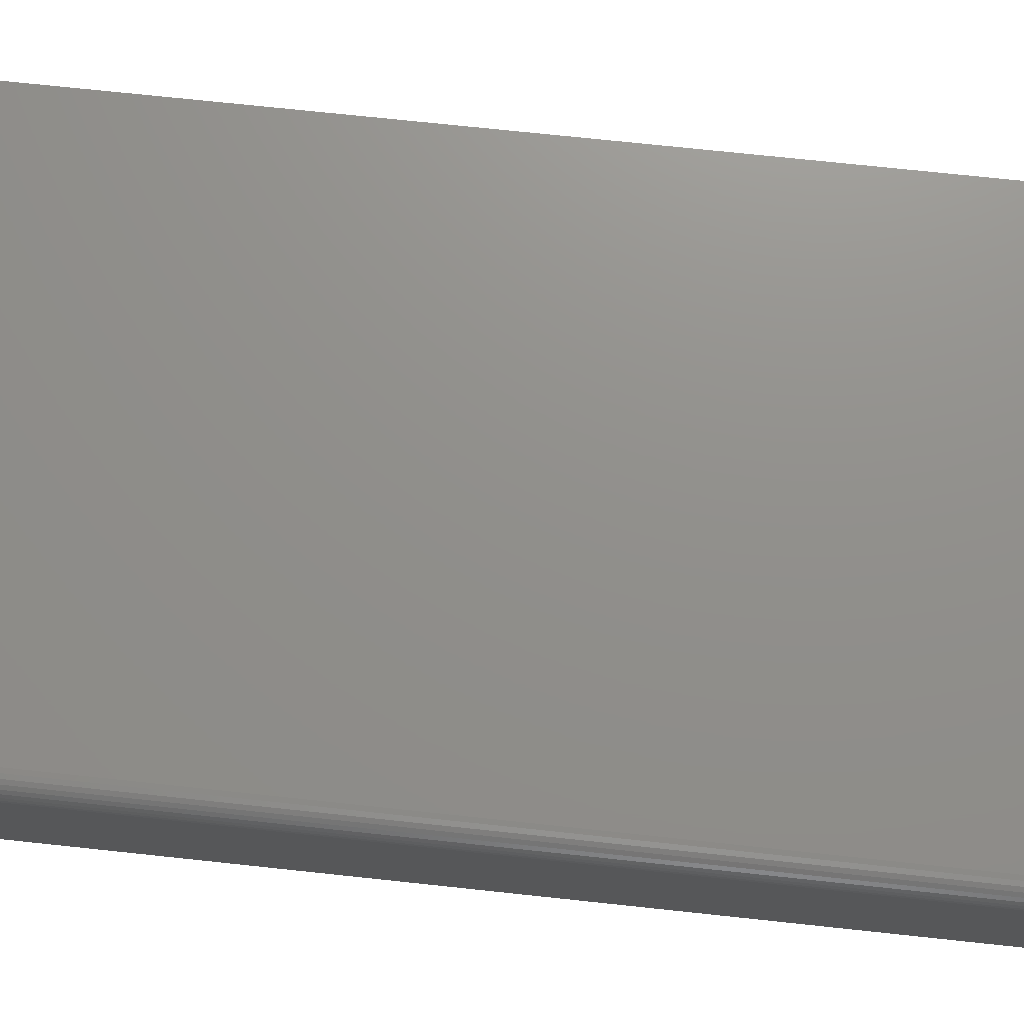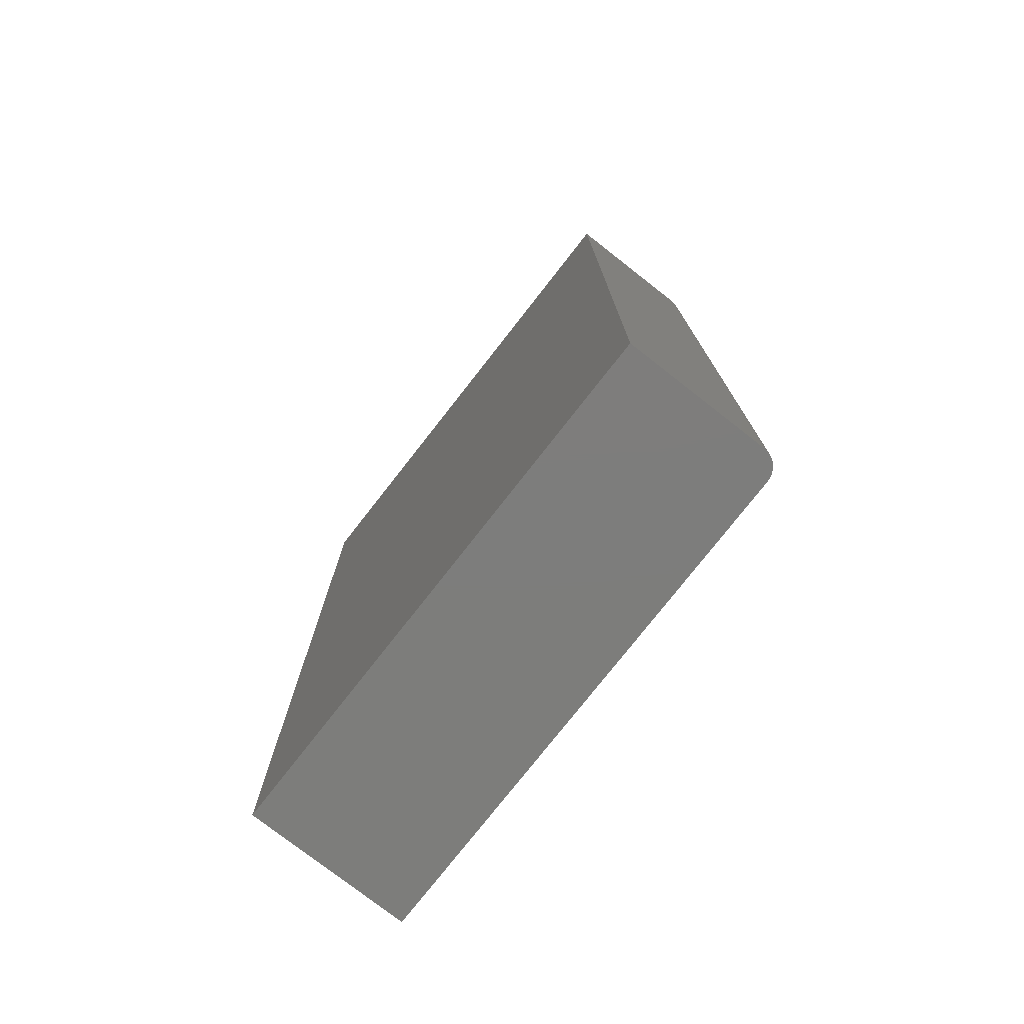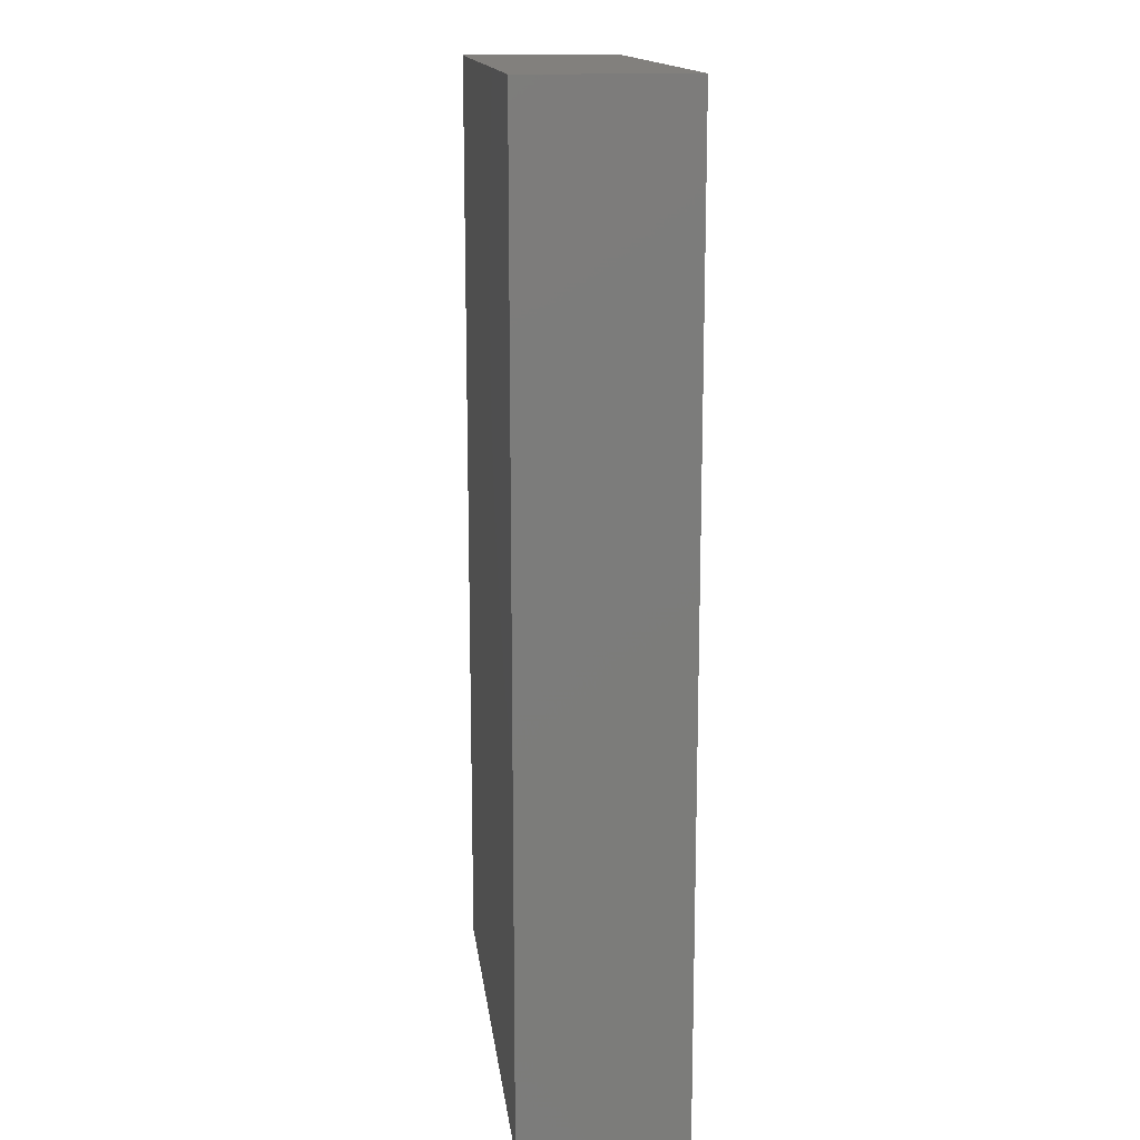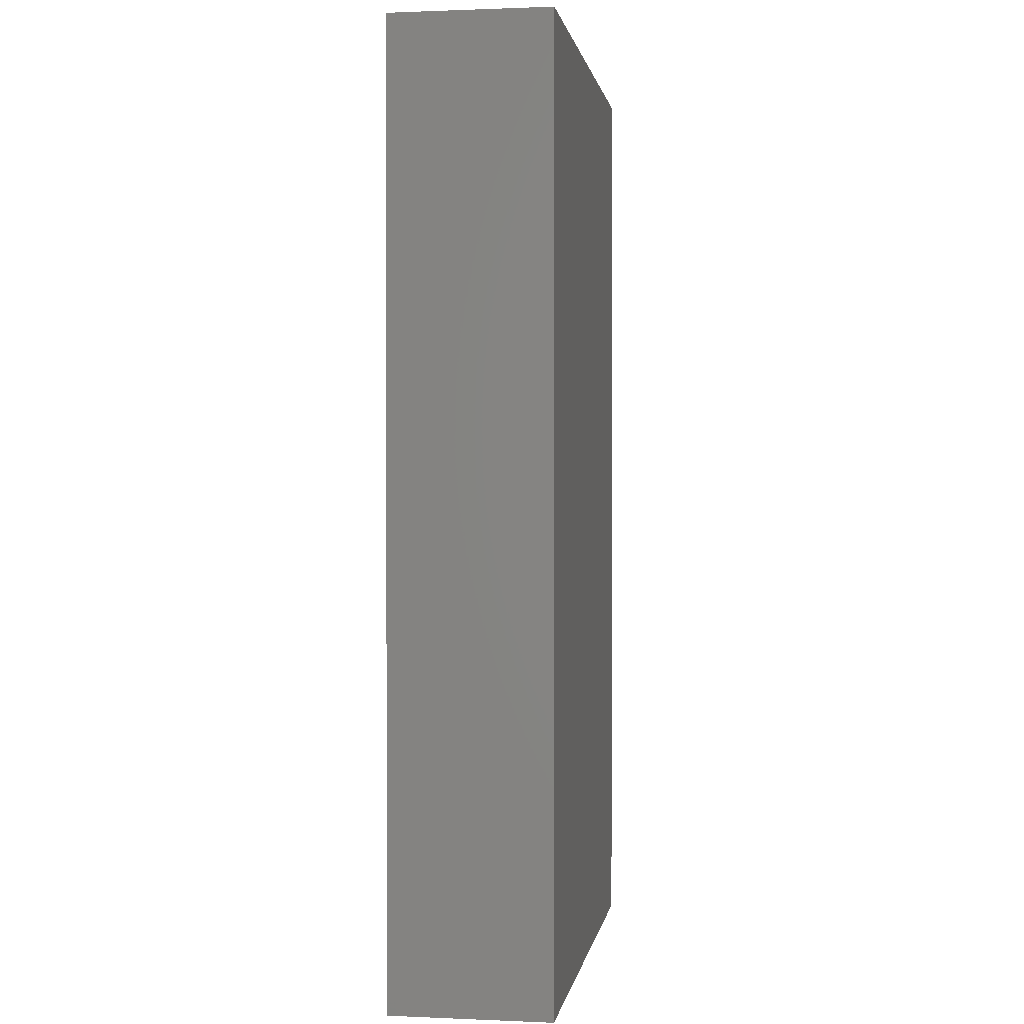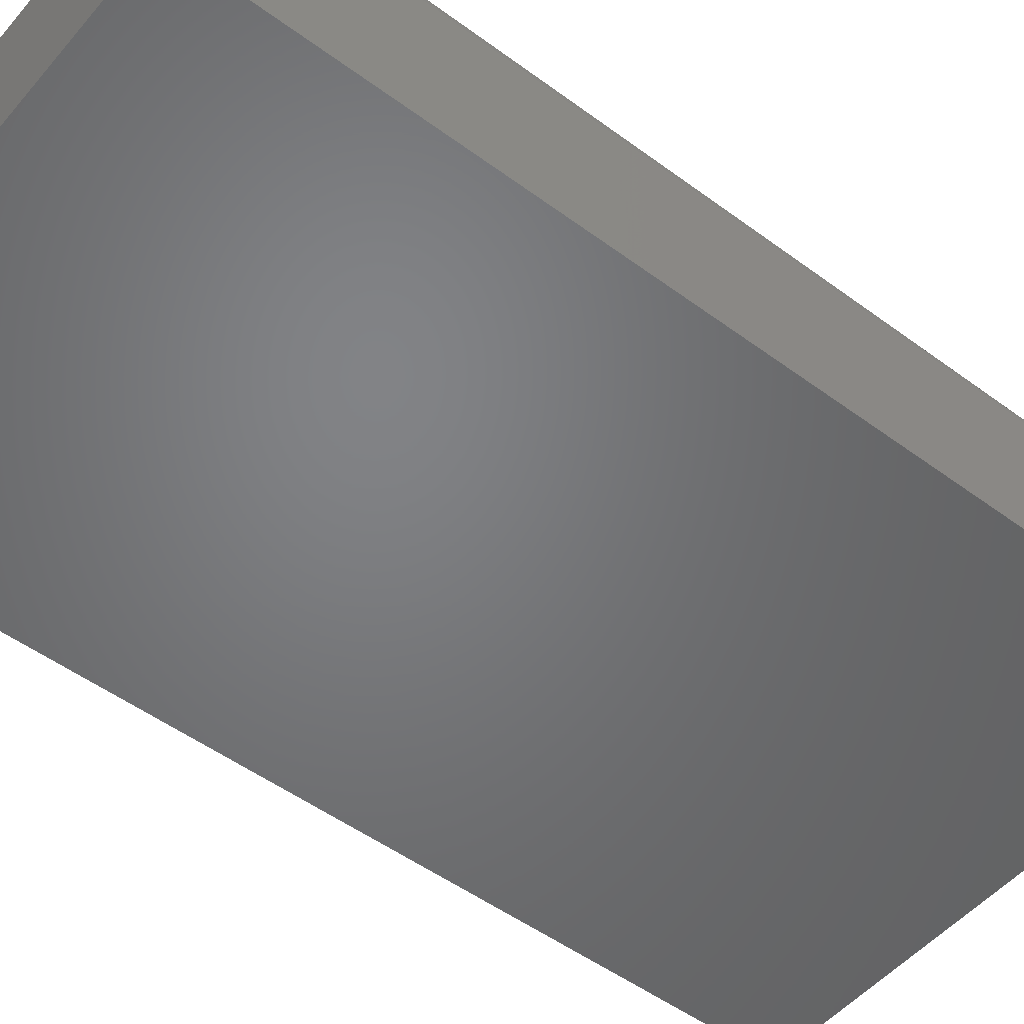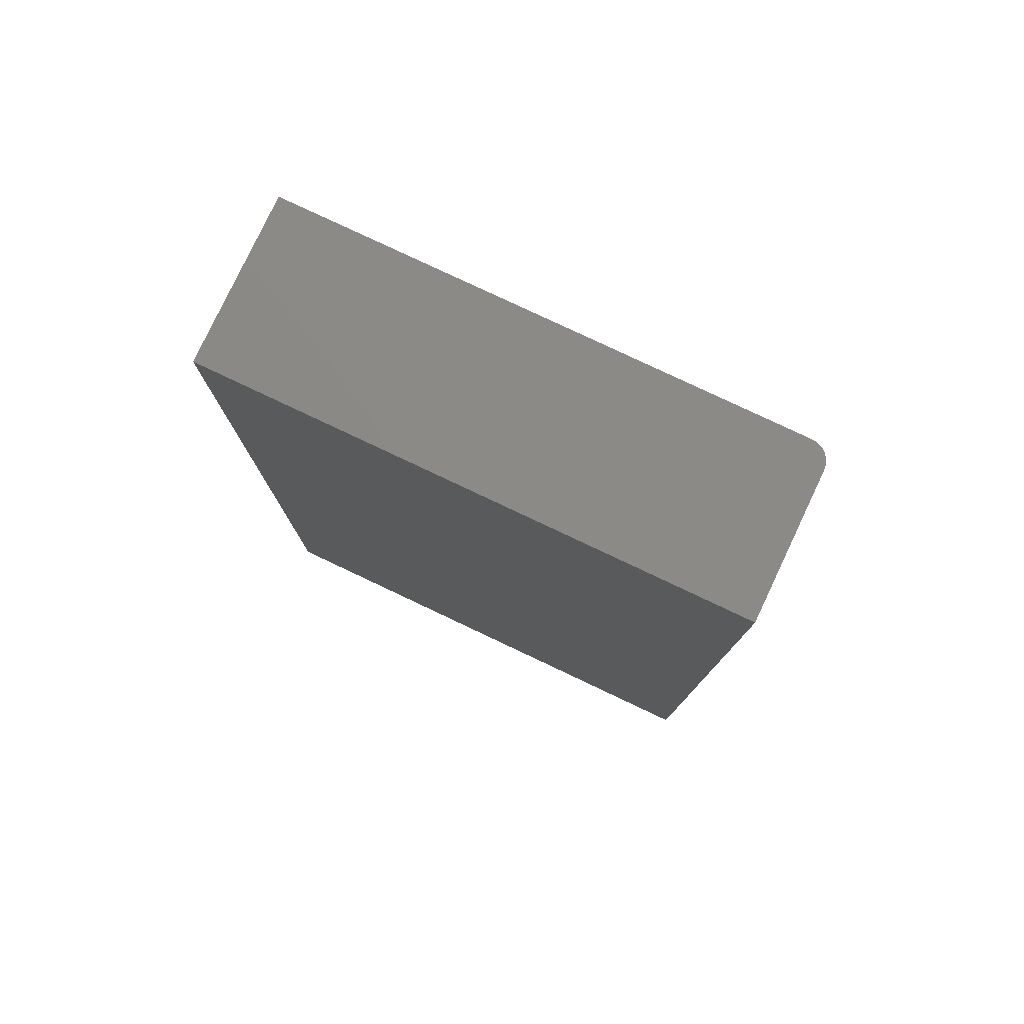
<metadata>
{"format":"stl","ext":"stl","renderer":"f3d","projection":"perspective","resolution":1024,"background":"white","views":[{"elev":72.7,"azim":96.1,"up":"+Y"},{"elev":-76.7,"azim":52.0,"up":"+Z"},{"elev":14.9,"azim":-96.8,"up":"+Z"},{"elev":1.0,"azim":-81.1,"up":"+Z"},{"elev":-50.9,"azim":51.1,"up":"+Y"},{"elev":79.2,"azim":25.3,"up":"+Z"}]}
</metadata>
<code>
# stl→obj: 24 verts, 44 faces
v 0.2071 0.04704 0.75
v -0.1993 -0.0639 0.75
v 0.2071 -0.0639 0.75
v 0.2025 0.05809 0.75
v 0.2001 0.06003 0.75
v 0.1974 0.06148 0.75
v 0.1945 0.06236 0.75
v 0.1914 0.06266 0.75
v -0.1993 0.06266 0.75
v 0.2068 0.05009 0.75
v 0.2059 0.05302 0.75
v 0.2044 0.05572 0.75
v 0.2071 -0.0639 0
v -0.1993 -0.0639 0
v 0.2071 0.04704 0
v 0.2025 0.05809 0
v 0.1914 0.06266 0
v 0.1945 0.06236 0
v 0.1974 0.06148 0
v 0.2001 0.06003 0
v -0.1993 0.06266 0
v 0.2044 0.05572 0
v 0.2059 0.05302 0
v 0.2068 0.05009 0
f 1 2 3
f 4 5 6
f 4 6 7
f 4 7 8
f 9 2 1
f 9 1 10
f 9 10 11
f 9 11 12
f 9 12 4
f 9 4 8
f 13 14 15
f 16 17 18
f 16 18 19
f 16 19 20
f 21 17 16
f 21 16 22
f 21 22 23
f 21 23 24
f 21 24 15
f 21 15 14
f 17 21 8
f 8 21 9
f 13 15 3
f 3 15 1
f 17 8 18
f 18 8 7
f 18 7 19
f 19 7 6
f 19 6 20
f 20 6 5
f 20 5 16
f 16 5 4
f 16 4 22
f 22 4 12
f 22 12 23
f 23 12 11
f 23 11 24
f 24 11 10
f 24 10 15
f 15 10 1
f 21 14 9
f 9 14 2
f 14 13 2
f 2 13 3

</code>
